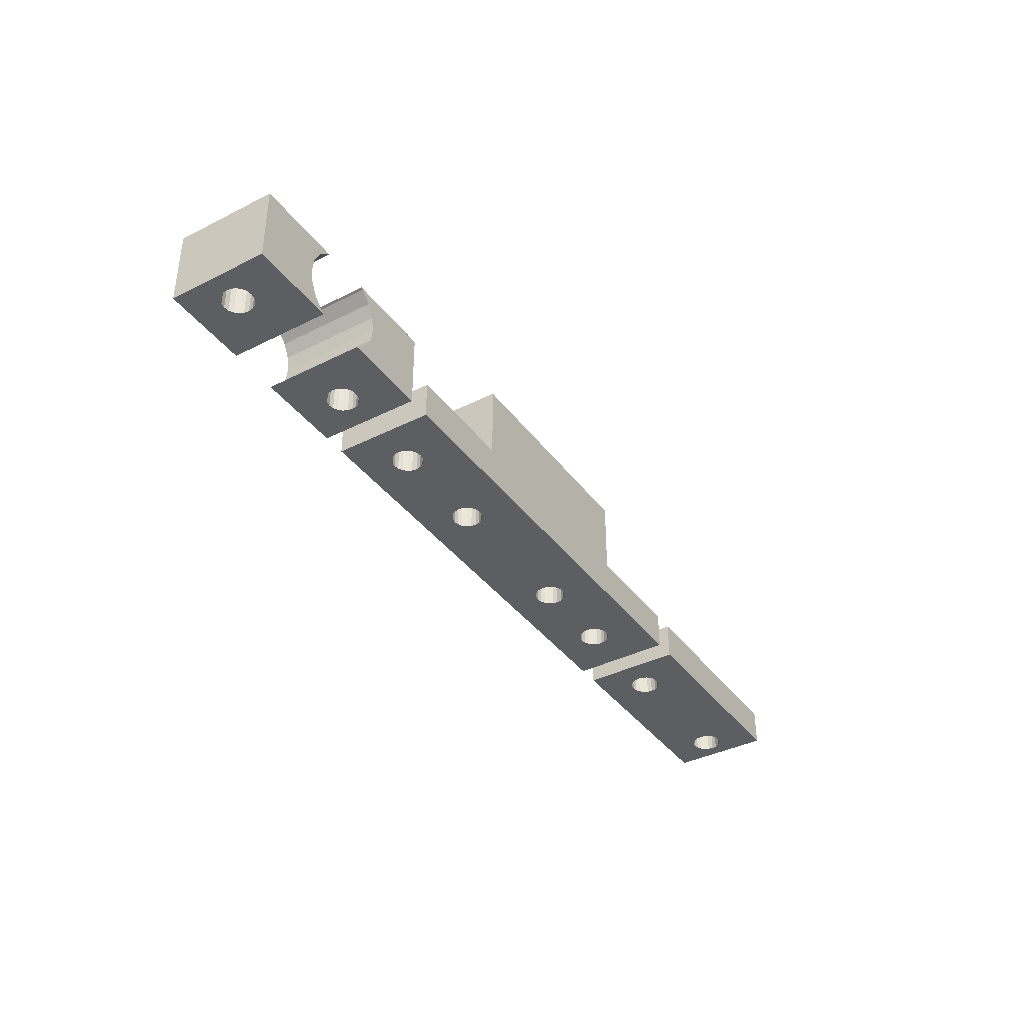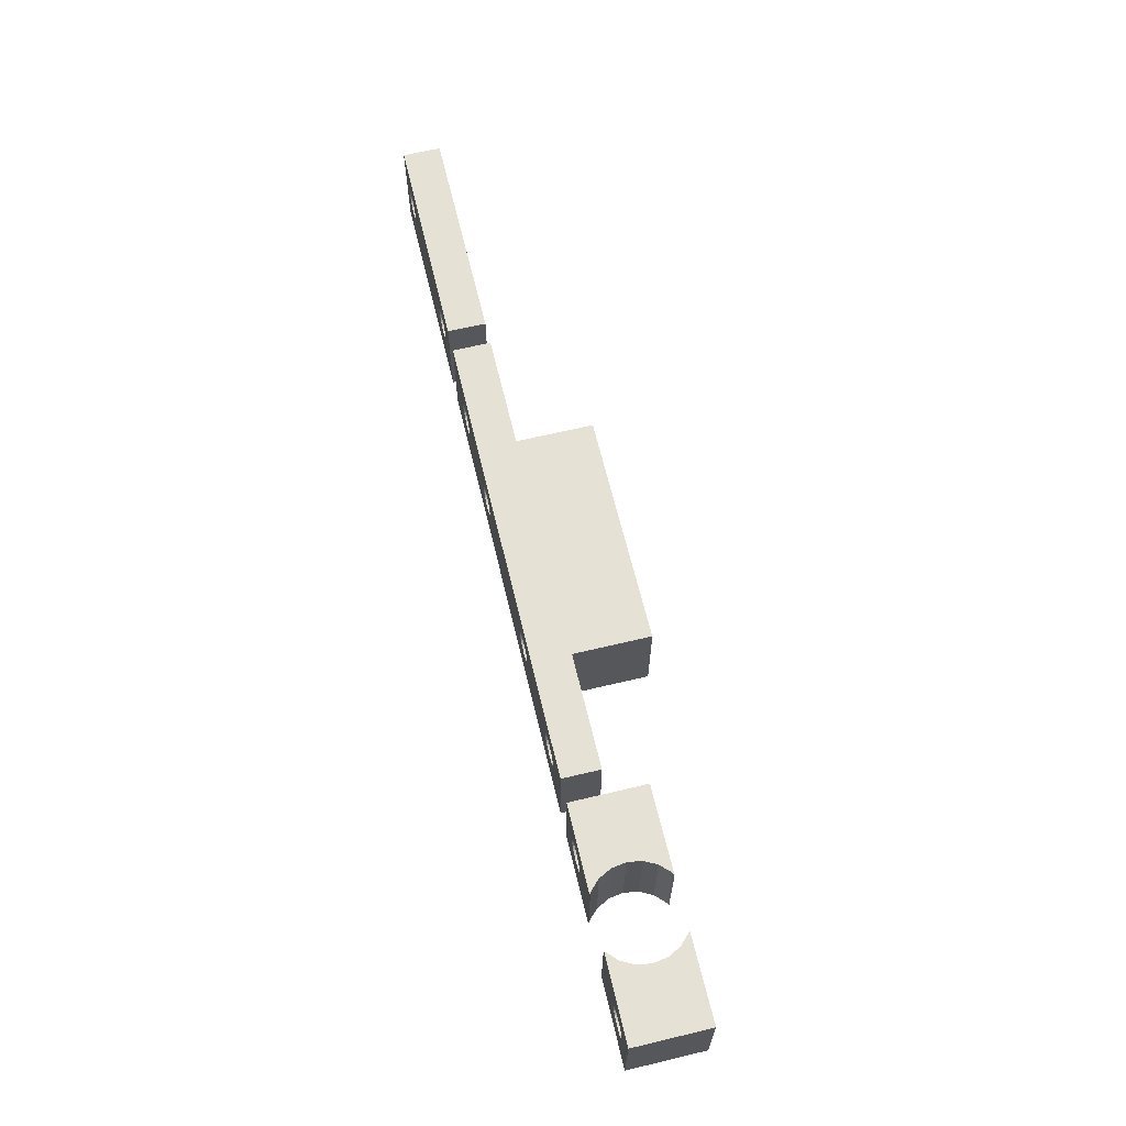
<metadata>
{"format":"obj","ext":"obj","renderer":"f3d","projection":"perspective","resolution":1024,"background":"white","views":[{"elev":-38.4,"azim":-57.5,"up":"+Z"},{"elev":64.8,"azim":-103.5,"up":"+Y"}]}
</metadata>
<code>
o obj_0
v -63 		13 		10
v -63 		13 		0
v -63 		0 		0
v -63 		0 		10
v -31 		0 		4.998
v -31 		13 		4.998
v -31 		13 		0
v -31 		0 		0
v 32 		13 		5
v 32 		13 		0
v 32 		0 		0
v 32 		0 		5
v 61 		13 		0
v 61 		13 		5
v 61 		0 		5
v 61 		0 		0
v 36.63 		5.096 		5
v 36.07 		5.38 		5
v 35.63 		5.823 		5
v 35.35 		6.381 		5
v 35.25 		7 		5
v 35.35 		7.619 		5
v 35.63 		8.177 		5
v 37.25 		4.998 		5
v 38.87 		8.177 		5
v 39.15 		7.619 		5
v 39.25 		7 		5
v 39.15 		6.381 		5
v 38.87 		5.823 		5
v 38.43 		5.38 		5
v 37.87 		5.096 		5
v 36.07 		8.62 		5
v -37.13 		8.177 		0
v -37.13 		5.823 		0
v -37.57 		5.38 		0
v -38.13 		5.096 		0
v -38.75 		4.998 		0
v -36.85 		7.619 		0
v -36.75 		7 		0
v -36.85 		6.381 		0
v -39.93 		8.62 		0
v -39.37 		8.904 		0
v -38.75 		9.003 		0
v -38.13 		8.904 		0
v -37.57 		8.62 		0
v 36.63 		8.904 		5
v 37.25 		9.003 		5
v 37.87 		8.904 		5
v -34 		13 		0
v 38.43 		8.62 		5
v -34 		0 		0
v -40.75 		7 		0
v 57.25 		4.998 		0
v 56.63 		5.096 		0
v -59.37 		5.096 		0
v -58.75 		4.998 		0
v -59.93 		5.38 		0
v 56.07 		5.38 		0
v -60.37 		5.823 		0
v 55.63 		5.823 		0
v -60.65 		6.381 		0
v -60.75 		7 		0
v 55.35 		6.381 		0
v -60.65 		7.619 		0
v -60.37 		8.177 		0
v 55.25 		7 		0
v -57.57 		5.38 		0
v 55.35 		7.619 		0
v -58.13 		5.096 		0
v 55.63 		8.177 		0
v -57.13 		8.177 		0
v -56.85 		7.619 		0
v -56.75 		7 		0
v -56.85 		6.381 		0
v -57.13 		5.823 		0
v -59.93 		8.62 		0
v 58.87 		8.177 		0
v -59.37 		8.904 		0
v -58.75 		9.003 		0
v 59.15 		7.619 		0
v -58.13 		8.904 		0
v -57.57 		8.62 		0
v 59.25 		7 		0
v 59.15 		6.381 		0
v -54.5 		13 		0
v 58.87 		5.823 		0
v 58.43 		5.38 		0
v 57.87 		5.096 		0
v -51.75 		0 		0
v -52.03 		0 		0.144
v -53.36 		0 		1.472
v -52.61 		0 		0
v -54.21 		0 		3.145
v -54.5 		0 		5
v -54.21 		0 		6.855
v 56.07 		8.62 		0
v -53.36 		0 		8.528
v -52.03 		0 		9.856
v 56.63 		8.904 		0
v -51.75 		0 		10
v -42.5 		0 		5
v -42.79 		0 		3.145
v -43.64 		0 		1.472
v 57.25 		9.003 		0
v -44.97 		0 		0.144
v -45.25 		0 		0
v 57.87 		8.904 		0
v -45.25 		0 		10
v -44.97 		0 		9.856
v -43.64 		0 		8.528
v 58.43 		8.62 		0
v -42.79 		0 		6.855
v -42.5 		0 		10
v -34 		0 		10
v -52.03 		13 		0.144
v -51.75 		13 		0
v -53.36 		13 		1.472
v -54.21 		13 		3.145
v -54.5 		13 		5
v -54.21 		13 		6.855
v -53.36 		13 		8.528
v -52.03 		13 		9.856
v -51.75 		13 		10
v -54.5 		13 		10
v -42.79 		13 		3.145
v -42.5 		13 		5
v -43.64 		13 		1.472
v -44.97 		13 		0.144
v -45.25 		13 		0
v -44.97 		13 		9.856
v -45.25 		13 		10
v -43.64 		13 		8.528
v -42.79 		13 		6.855
v -34 		13 		10
v 56.63 		5.096 		5
v 57.25 		4.998 		5
v 56.07 		5.38 		5
v 55.63 		5.823 		5
v 55.35 		6.381 		5
v -39.37 		5.096 		0
v 55.25 		7 		5
v -39.93 		5.38 		0
v 55.35 		7.619 		5
v -40.37 		5.823 		0
v 55.63 		8.177 		5
v -40.65 		6.381 		0
v -40.65 		7.619 		0
v 58.87 		8.177 		5
v -26.62 		5.823 		4.998
v -26.9 		6.381 		4.998
v -27 		7 		4.998
v 59.15 		7.619 		5
v -26.9 		7.619 		4.998
v -26.62 		8.177 		4.998
v 59.25 		7 		5
v -25 		4.998 		4.998
v 59.15 		6.381 		5
v -23.38 		8.177 		4.998
v 58.87 		5.823 		5
v -23.1 		7.619 		4.998
v -23 		7 		4.998
v 58.43 		5.38 		5
v -23.1 		6.381 		4.998
v -23.38 		5.823 		4.998
v 57.87 		5.096 		5
v -23.82 		5.38 		4.998
v -24.38 		5.096 		4.998
v 56.07 		8.62 		5
v -26.18 		8.62 		4.998
v 56.63 		8.904 		5
v -25.62 		8.904 		4.998
v -25 		9.003 		4.998
v 57.25 		9.003 		5
v -24.38 		8.904 		4.998
v -23.82 		8.62 		4.998
v 57.87 		8.904 		5
v 58.43 		8.62 		5
v -16 		13 		4.998
v 29 		13 		4.998
v 29 		13 		0
v -16 		0 		4.998
v 29 		0 		4.998
v 29 		0 		0
v -12.43 		5.38 		15
v -25 		4.998 		0
v -12.87 		5.823 		15
v -25.62 		5.096 		0
v -13.15 		6.381 		15
v -26.18 		5.38 		0
v -13.25 		7 		15
v -26.62 		5.823 		0
v -13.15 		7.619 		15
v -12.87 		8.177 		15
v -26.9 		6.381 		0
v -27 		7 		0
v -11.25 		4.998 		15
v -11.87 		5.096 		15
v -26.9 		7.619 		0
v -26.62 		8.177 		0
v -9.63 		8.177 		15
v -9.346 		7.619 		15
v -9.248 		7 		15
v -9.346 		6.381 		15
v -23.38 		8.177 		0
v -9.63 		5.823 		15
v -10.07 		5.38 		15
v -23.1 		7.619 		0
v -10.63 		5.096 		15
v -23 		7 		0
v -23.1 		6.381 		0
v -12.43 		8.62 		15
v -23.38 		5.823 		0
v -11.87 		8.904 		15
v -11.25 		9.003 		15
v -23.82 		5.38 		0
v -10.63 		8.904 		15
v -24.38 		5.096 		0
v -10.07 		8.62 		15
v -26.18 		8.62 		0
v 8.13 		5.823 		15
v 7.846 		6.381 		15
v 7.748 		7 		15
v 7.846 		7.619 		15
v 8.13 		8.177 		15
v 9.75 		4.998 		15
v 9.131 		5.096 		15
v 8.573 		5.38 		15
v 11.37 		8.177 		15
v 11.65 		7.619 		15
v 11.75 		7 		15
v 11.65 		6.381 		15
v 11.37 		5.823 		15
v 10.93 		5.38 		15
v 10.37 		5.096 		15
v 8.573 		8.62 		15
v 9.131 		8.904 		15
v 9.75 		9.003 		15
v 10.37 		8.904 		15
v 10.93 		8.62 		15
v 14 		13 		15
v 14 		0 		15
v -16 		13 		15
v -16 		0 		15
v -12.43 		5.38 		0
v -12.87 		5.823 		0
v -13.15 		6.381 		0
v -13.25 		7 		0
v -13.15 		7.619 		0
v -12.87 		8.177 		0
v -11.87 		5.096 		0
v -11.25 		4.998 		0
v -9.63 		8.177 		0
v -9.346 		7.619 		0
v -9.248 		7 		0
v -9.346 		6.381 		0
v -9.63 		5.823 		0
v -10.07 		5.38 		0
v -10.63 		5.096 		0
v -12.43 		8.62 		0
v -11.87 		8.904 		0
v -11.25 		9.003 		0
v -10.63 		8.904 		0
v -10.07 		8.62 		0
v -13.25 		13 		0
v 8.13 		5.823 		0
v 7.846 		6.381 		0
v 7.748 		7 		0
v 7.846 		7.619 		0
v 8.13 		8.177 		0
v 9.131 		5.096 		0
v 9.75 		4.998 		0
v 8.573 		5.38 		0
v 11.37 		8.177 		0
v 11.65 		7.619 		0
v 11.75 		7 		0
v -25.62 		8.904 		0
v -25 		9.003 		0
v -24.38 		8.904 		0
v -23.82 		8.62 		0
v 39.25 		13 		5
v -25.62 		5.096 		4.998
v 36.63 		5.096 		0
v -26.18 		5.38 		4.998
v 36.07 		5.38 		0
v 35.63 		5.823 		0
v 35.35 		6.381 		0
v 35.25 		7 		0
v 35.35 		7.619 		0
v 35.63 		8.177 		0
v 37.25 		4.998 		0
v 38.87 		8.177 		0
v 39.15 		7.619 		0
v 39.25 		7 		0
v 39.15 		6.381 		0
v 38.87 		5.823 		0
v 38.43 		5.38 		0
v 37.87 		5.096 		0
v 36.07 		8.62 		0
v 36.63 		8.904 		0
v 37.25 		9.003 		0
v 37.87 		8.904 		0
v 38.43 		8.62 		0
v 20.38 		5.823 		4.998
v 20.1 		6.381 		4.998
v 20 		7 		4.998
v 20.1 		7.619 		4.998
v 20.38 		8.177 		4.998
v 22 		4.998 		4.998
v 21.38 		5.096 		4.998
v 20.82 		5.38 		4.998
v 23.62 		8.177 		4.998
v 23.9 		7.619 		4.998
v 24 		7 		4.998
v 23.9 		6.381 		4.998
v 23.62 		5.823 		4.998
v 23.18 		5.38 		4.998
v 22.62 		5.096 		4.998
v 20.82 		8.62 		4.998
v 21.38 		8.904 		4.998
v 22 		9.003 		4.998
v 22.62 		8.904 		4.998
v 23.18 		8.62 		4.998
v 14 		13 		4.998
v 20.38 		5.823 		0
v 20.1 		6.381 		0
v 20 		7 		0
v 20.1 		7.619 		0
v 20.38 		8.177 		0
v 22 		4.998 		0
v 21.38 		5.096 		0
v 20.82 		5.38 		0
v 23.62 		8.177 		0
v 23.9 		7.619 		0
v 24 		7 		0
v 23.9 		6.381 		0
v 23.62 		5.823 		0
v 23.18 		5.38 		0
v 22.62 		5.096 		0
v 20.82 		8.62 		0
v 21.38 		8.904 		0
v 22 		9.003 		0
v 22.62 		8.904 		0
v 23.18 		8.62 		0
v 11.65 		6.381 		0
v 11.37 		5.823 		0
v 10.93 		5.38 		0
v 10.37 		5.096 		0
v 8.573 		8.62 		0
v 9.131 		8.904 		0
v -40.37 		8.177 		0
v 9.75 		9.003 		0
v 10.37 		8.904 		0
v 10.93 		8.62 		0
v 7.748 		13 		0
v -38.75 		4.998 		10
v -39.37 		5.096 		10
v -39.93 		5.38 		10
v -40.37 		5.823 		10
v -40.65 		6.381 		10
v -40.75 		7 		10
v -40.65 		7.619 		10
v -40.37 		8.177 		10
v -37.13 		8.177 		10
v -37.13 		5.823 		10
v -37.57 		5.38 		10
v -38.13 		5.096 		10
v -36.85 		7.619 		10
v -36.75 		7 		10
v -36.85 		6.381 		10
v -39.93 		8.62 		10
v -39.37 		8.904 		10
v -38.75 		9.003 		10
v -38.13 		8.904 		10
v -37.57 		8.62 		10
v -58.75 		4.998 		10
v -59.37 		5.096 		10
v -59.93 		5.38 		10
v -60.37 		5.823 		10
v -60.65 		6.381 		10
v -60.75 		7 		10
v -60.65 		7.619 		10
v -60.37 		8.177 		10
v -57.57 		5.38 		10
v -58.13 		5.096 		10
v -57.13 		8.177 		10
v -56.85 		7.619 		10
v -56.75 		7 		10
v -56.85 		6.381 		10
v -57.13 		5.823 		10
v -59.93 		8.62 		10
v -59.37 		8.904 		10
v -58.75 		9.003 		10
v -58.13 		8.904 		10
v -57.57 		8.62 		10
v 14 		0 		4.998
v 20 		9.003 		0
v 14 		4.998 		0
v -16 		0 		0
g group_0_15277357
f 1 2 3
f 1 3 4
f 5 6 7
f 5 7 8
f 9 10 11
f 9 11 12
f 15 13 14
f 13 15 16
f 19 12 18
f 27 28 139
f 138 139 28
f 24 12 31
f 34 51 35
f 36 35 51
f 33 49 38
f 39 38 49
f 34 40 51
f 350 129 41
f 45 44 49
f 49 44 43
f 42 129 43
f 40 39 51
f 49 51 39
f 37 36 51
f 41 129 42
f 52 146 106
f 49 43 129
f 57 3 59
f 61 59 3
f 67 92 69
f 75 74 92
f 64 2 65
f 76 65 2
f 76 2 78
f 2 85 79
f 81 79 85
f 82 81 85
f 78 2 79
f 74 73 92
f 72 71 116
f 85 116 71
f 73 72 116
f 71 82 85
f 3 57 55
f 56 3 55
f 69 92 56
f 67 75 92
f 64 62 2
f 3 2 62
f 62 61 3
f 91 92 90
f 89 90 92
f 93 3 91
f 94 3 93
f 92 91 3
f 98 4 97
f 106 51 105
f 176 173 107
f 110 113 109
f 108 109 113
f 112 113 110
f 51 114 101
f 112 101 114
f 113 112 114
f 102 51 101
f 103 51 102
f 103 105 51
f 4 3 94
f 4 94 95
f 4 95 97
f 4 98 100
f 116 85 115
f 117 115 85
f 118 117 85
f 85 2 118
f 60 138 58
f 121 124 122
f 123 122 124
f 63 138 60
f 141 139 66
f 127 49 128
f 134 132 130
f 134 130 131
f 141 66 143
f 68 143 66
f 133 132 134
f 127 125 49
f 143 68 145
f 70 145 68
f 129 128 49
f 134 49 126
f 125 126 49
f 126 133 134
f 120 119 1
f 124 120 1
f 96 145 70
f 124 121 120
f 2 1 119
f 119 118 2
f 118 93 91
f 118 94 93
f 152 148 80
f 77 80 148
f 121 97 95
f 152 80 83
f 97 121 98
f 122 98 121
f 100 98 122
f 84 157 83
f 126 102 101
f 86 159 84
f 157 84 159
f 159 86 87
f 129 106 105
f 109 108 131
f 112 126 101
f 115 90 116
f 89 116 90
f 117 91 90
f 117 90 115
f 91 117 118
f 99 170 96
f 94 118 119
f 104 173 99
f 170 99 173
f 94 119 95
f 120 95 119
f 121 95 120
f 104 107 173
f 176 107 111
f 100 122 123
f 125 102 126
f 77 148 111
f 102 125 103
f 127 103 125
f 103 127 105
f 128 105 127
f 135 136 54
f 53 54 136
f 129 105 128
f 130 109 131
f 58 137 54
f 135 54 137
f 109 130 110
f 132 110 130
f 138 137 58
f 110 132 112
f 133 112 132
f 112 133 126
f 63 139 138
f 63 66 139
f 150 5 149
f 151 5 150
f 152 83 155
f 155 83 157
f 181 178 161
f 87 162 159
f 162 87 88
f 162 88 165
f 88 53 136
f 165 88 136
f 5 181 156
f 166 167 181
f 96 168 145
f 153 154 6
f 170 168 96
f 154 169 6
f 171 172 6
f 175 178 174
f 158 178 175
f 158 160 178
f 111 177 176
f 172 174 178
f 178 6 172
f 177 111 148
f 160 161 178
f 163 181 161
f 164 181 163
f 166 181 164
f 281 5 156
f 167 156 181
f 183 180 182
f 179 182 180
f 153 6 151
f 169 171 6
f 5 151 6
f 188 243 186
f 242 243 190
f 184 186 243
f 243 241 208
f 196 243 208
f 211 242 193
f 213 242 211
f 201 202 222
f 202 203 222
f 221 222 203
f 214 216 242
f 213 214 242
f 222 223 201
f 218 200 224
f 225 241 234
f 239 240 238
f 228 240 239
f 229 230 240
f 238 240 237
f 236 237 240
f 228 229 240
f 241 240 230
f 241 230 231
f 241 231 232
f 233 241 232
f 224 235 218
f 216 218 235
f 235 236 242
f 240 242 236
f 242 216 235
f 200 201 224
f 223 224 201
f 220 221 203
f 203 205 220
f 227 220 205
f 206 227 205
f 233 234 241
f 241 225 226
f 227 208 226
f 206 208 227
f 197 243 196
f 197 184 243
f 241 226 208
f 188 190 243
f 192 242 190
f 193 242 192
f 398 210 245
f 245 244 398
f 244 250 398
f 251 398 250
f 252 354 253
f 248 247 207
f 259 249 264
f 259 264 260
f 261 264 262
f 264 354 262
f 263 262 354
f 260 264 261
f 257 256 265
f 266 265 255
f 257 272 270
f 271 398 270
f 265 272 257
f 280 9 46
f 32 9 23
f 47 280 46
f 48 50 280
f 280 50 25
f 280 47 48
f 139 141 27
f 191 149 189
f 25 26 143
f 194 149 191
f 145 280 143
f 150 194 195
f 153 195 198
f 153 198 199
f 162 15 159
f 168 280 145
f 210 212 164
f 173 14 170
f 280 168 170
f 164 212 215
f 177 14 176
f 152 14 148
f 177 148 14
f 176 14 173
f 14 152 155
f 15 155 157
f 157 159 15
f 165 15 162
f 14 155 15
f 171 219 276
f 171 276 277
f 280 25 143
f 170 14 280
f 26 27 143
f 141 143 27
f 28 29 138
f 137 138 29
f 137 29 30
f 174 278 279
f 15 165 136
f 15 136 135
f 137 12 135
f 30 31 137
f 12 137 31
f 17 12 24
f 17 18 12
f 20 12 19
f 15 135 12
f 12 20 21
f 22 9 21
f 23 9 22
f 32 46 9
f 12 21 9
f 185 187 281
f 185 281 156
f 189 283 187
f 281 187 283
f 149 283 189
f 194 150 149
f 284 11 285
f 150 195 151
f 286 285 11
f 153 151 195
f 199 154 153
f 167 185 156
f 175 279 158
f 99 96 302
f 207 160 204
f 158 204 160
f 209 161 207
f 160 207 161
f 293 292 68
f 161 209 210
f 161 210 163
f 163 210 164
f 296 16 297
f 164 215 166
f 288 10 289
f 166 215 217
f 166 217 167
f 289 10 298
f 298 10 299
f 217 185 167
f 199 219 154
f 169 154 219
f 300 10 301
f 171 169 219
f 10 13 301
f 171 277 172
f 302 301 13
f 299 10 300
f 172 277 174
f 278 174 277
f 279 175 174
f 279 204 158
f 178 181 242
f 243 242 181
f 114 49 134
f 60 58 296
f 49 114 51
f 296 295 60
f 13 16 83
f 86 16 87
f 88 87 16
f 291 302 96
f 104 13 107
f 107 13 111
f 99 13 104
f 86 84 16
f 16 84 83
f 13 83 80
f 13 80 77
f 77 111 13
f 66 63 293
f 294 293 63
f 295 294 63
f 63 60 295
f 68 66 293
f 70 68 292
f 292 291 70
f 96 70 291
f 13 99 302
f 284 282 11
f 282 290 11
f 290 297 11
f 11 297 16
f 58 54 296
f 16 296 54
f 16 54 53
f 53 88 16
f 11 10 287
f 287 286 11
f 288 287 10
f 12 11 16
f 12 16 15
f 280 10 9
f 10 280 13
f 14 13 280
f 17 282 284
f 304 395 303
f 323 395 305
f 27 292 293
f 27 293 294
f 395 310 303
f 294 295 29
f 29 295 296
f 47 299 300
f 317 182 316
f 308 182 317
f 301 47 300
f 319 320 323
f 322 179 321
f 284 18 17
f 179 311 312
f 311 179 322
f 320 321 179
f 179 323 320
f 179 312 313
f 314 182 313
f 315 182 314
f 316 182 315
f 306 323 305
f 307 323 306
f 318 319 323
f 307 318 323
f 304 305 395
f 22 21 288
f 288 289 22
f 23 22 289
f 291 25 302
f 29 296 30
f 30 296 297
f 298 32 289
f 32 298 46
f 299 46 298
f 299 47 46
f 301 48 47
f 302 50 48
f 302 48 301
f 285 19 18
f 285 18 284
f 19 285 20
f 286 20 285
f 20 286 287
f 20 287 21
f 287 288 21
f 289 32 23
f 282 17 24
f 290 282 24
f 325 304 324
f 50 302 25
f 325 326 304
f 305 304 326
f 292 26 291
f 25 291 26
f 26 292 27
f 305 326 306
f 327 306 326
f 27 294 28
f 306 327 328
f 28 294 29
f 30 297 31
f 290 24 297
f 31 297 24
f 346 345 397
f 347 346 397
f 348 354 349
f 351 354 352
f 180 396 354
f 349 354 351
f 325 324 397
f 371 42 43
f 373 43 44
f 355 37 140
f 147 361 52
f 350 361 147
f 363 33 38
f 34 35 364
f 355 36 37
f 34 364 40
f 371 41 42
f 373 44 45
f 363 45 33
f 142 357 140
f 142 144 357
f 350 362 361
f 41 362 350
f 35 365 364
f 244 245 184
f 124 385 123
f 113 358 108
f 367 134 363
f 365 114 364
f 366 114 365
f 213 211 259
f 114 134 368
f 113 114 355
f 371 372 131
f 370 131 362
f 372 373 134
f 374 134 373
f 374 363 134
f 367 368 134
f 134 131 372
f 370 371 131
f 369 114 368
f 364 114 369
f 366 355 114
f 356 113 355
f 357 113 356
f 358 113 357
f 359 108 358
f 360 108 359
f 361 131 360
f 362 131 361
f 108 360 131
f 375 100 384
f 383 100 389
f 388 389 100
f 390 1 382
f 124 1 392
f 394 124 393
f 392 393 124
f 386 387 123
f 394 385 124
f 391 392 1
f 390 391 1
f 388 100 387
f 100 123 387
f 386 123 385
f 384 100 383
f 376 4 375
f 377 4 376
f 378 4 377
f 379 4 378
f 100 375 4
f 4 379 380
f 381 1 380
f 382 1 381
f 4 380 1
f 116 89 92
f 3 56 92
f 92 73 116
f 140 37 106
f 51 106 37
f 144 142 106
f 142 140 106
f 146 144 106
f 106 129 52
f 350 147 129
f 147 52 129
f 45 49 33
f 335 336 315
f 315 336 337
f 308 338 329
f 318 339 319
f 340 319 339
f 319 340 341
f 321 342 343
f 303 310 324
f 304 303 324
f 328 307 306
f 339 318 328
f 309 308 330
f 329 330 308
f 309 330 331
f 309 331 310
f 331 324 310
f 322 343 311
f 333 312 332
f 311 332 312
f 334 313 333
f 312 333 313
f 313 334 335
f 313 335 314
f 314 335 315
f 315 337 316
f 316 337 338
f 316 338 317
f 317 338 308
f 307 328 318
f 319 341 320
f 320 341 321
f 342 321 341
f 343 322 321
f 332 311 343
f 233 345 346
f 240 241 323
f 179 313 182
f 309 395 308
f 310 395 309
f 182 308 395
f 241 395 323
f 149 5 283
f 281 283 5
f 397 331 330
f 183 397 330
f 397 324 331
f 332 180 333
f 180 183 334
f 222 221 267
f 268 223 267
f 336 183 337
f 338 337 183
f 339 328 396
f 271 270 225
f 339 396 340
f 180 340 396
f 341 180 342
f 342 180 343
f 340 180 341
f 353 273 239
f 335 334 183
f 334 333 180
f 332 343 180
f 228 273 274
f 397 275 396
f 397 396 327
f 328 327 396
f 326 397 327
f 326 325 397
f 275 274 396
f 345 344 397
f 344 275 397
f 274 273 396
f 273 353 396
f 352 354 353
f 396 353 354
f 275 344 231
f 354 348 269
f 267 266 255
f 255 254 267
f 256 255 265
f 254 253 267
f 268 267 253
f 269 268 253
f 354 269 253
f 252 263 354
f 232 231 345
f 344 345 231
f 183 330 329
f 329 338 183
f 336 335 183
f 232 345 233
f 258 270 398
f 251 258 398
f 257 270 258
f 183 398 271
f 271 347 183
f 397 183 347
f 234 233 347
f 346 347 233
f 271 225 347
f 234 347 225
f 189 8 191
f 224 269 235
f 235 269 348
f 194 191 8
f 348 349 235
f 236 235 349
f 351 237 349
f 236 349 237
f 237 351 238
f 352 238 351
f 238 352 239
f 353 239 352
f 207 204 264
f 239 273 228
f 215 212 398
f 215 398 217
f 266 221 265
f 220 265 221
f 266 267 221
f 199 7 219
f 276 219 7
f 222 267 223
f 277 264 278
f 268 269 223
f 224 223 269
f 278 264 279
f 204 279 264
f 276 7 277
f 264 277 7
f 212 210 398
f 209 207 247
f 249 248 207
f 264 249 207
f 225 270 226
f 189 187 8
f 8 187 185
f 217 398 185
f 227 226 272
f 270 272 226
f 199 198 7
f 198 195 7
f 8 7 195
f 195 194 8
f 272 265 227
f 220 227 265
f 247 246 210
f 246 245 210
f 210 209 247
f 8 185 398
f 182 395 183
f 183 395 398
f 243 181 395
f 243 395 241
f 8 398 5
f 181 5 398
f 398 395 181
f 274 229 228
f 242 240 178
f 240 323 354
f 229 274 230
f 275 230 274
f 323 179 180
f 323 180 354
f 230 275 231
f 240 354 264
f 264 178 240
f 6 178 7
f 264 7 178
f 365 35 36
f 39 368 38
f 369 368 40
f 39 40 368
f 40 364 369
f 355 140 356
f 356 140 357
f 188 245 246
f 144 358 357
f 146 359 358
f 146 358 144
f 193 248 249
f 52 360 146
f 359 146 360
f 52 361 360
f 205 203 256
f 365 36 366
f 257 206 256
f 366 36 355
f 367 363 38
f 367 38 368
f 370 362 41
f 371 370 41
f 371 43 372
f 373 372 43
f 45 374 373
f 374 45 363
f 193 249 259
f 250 197 251
f 205 256 206
f 71 72 386
f 206 257 258
f 251 196 258
f 214 260 261
f 214 261 262
f 81 393 79
f 188 246 247
f 196 251 197
f 200 218 252
f 200 252 253
f 389 388 75
f 259 211 193
f 213 259 260
f 214 213 260
f 262 216 214
f 216 262 218
f 263 218 262
f 263 252 218
f 244 184 197
f 186 184 245
f 245 188 186
f 376 56 55
f 190 188 247
f 247 248 190
f 192 190 248
f 377 376 57
f 55 57 376
f 192 248 193
f 59 377 57
f 197 250 244
f 64 381 62
f 64 65 381
f 201 200 253
f 254 202 253
f 201 253 202
f 202 254 203
f 255 203 254
f 255 256 203
f 206 258 208
f 208 258 196
f 386 72 73
f 74 388 73
f 74 75 388
f 389 75 67
f 392 78 79
f 79 393 392
f 393 81 82
f 385 82 71
f 61 379 59
f 61 62 379
f 65 382 381
f 383 67 69
f 71 386 385
f 76 390 65
f 78 391 76
f 56 376 375
f 59 378 377
f 379 378 59
f 379 62 380
f 381 380 62
f 383 69 384
f 56 375 69
f 384 69 375
f 386 73 387
f 387 73 388
f 67 383 389
f 382 65 390
f 390 76 391
f 391 78 392
f 82 394 393
f 394 82 385

</code>
